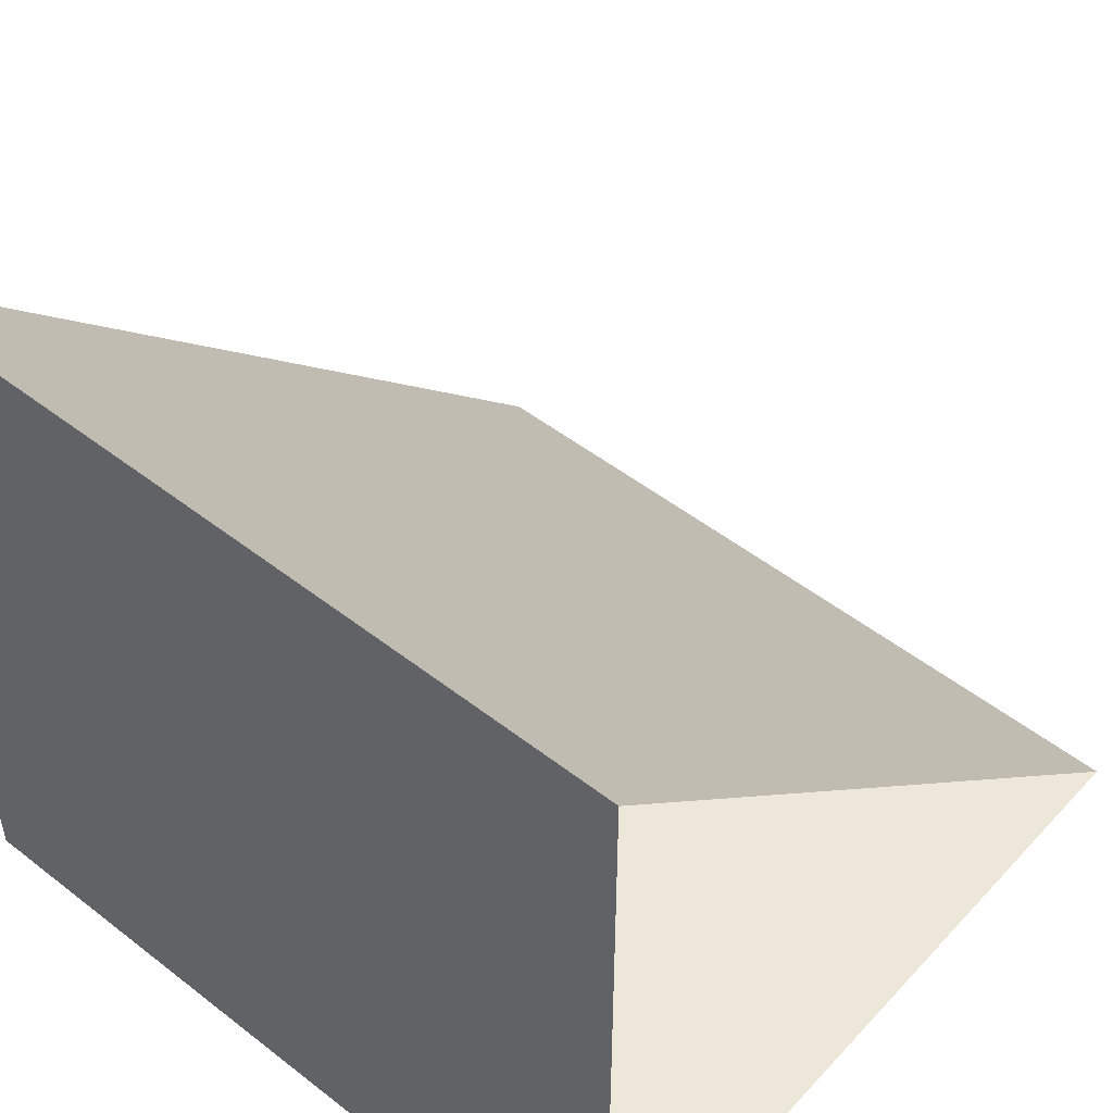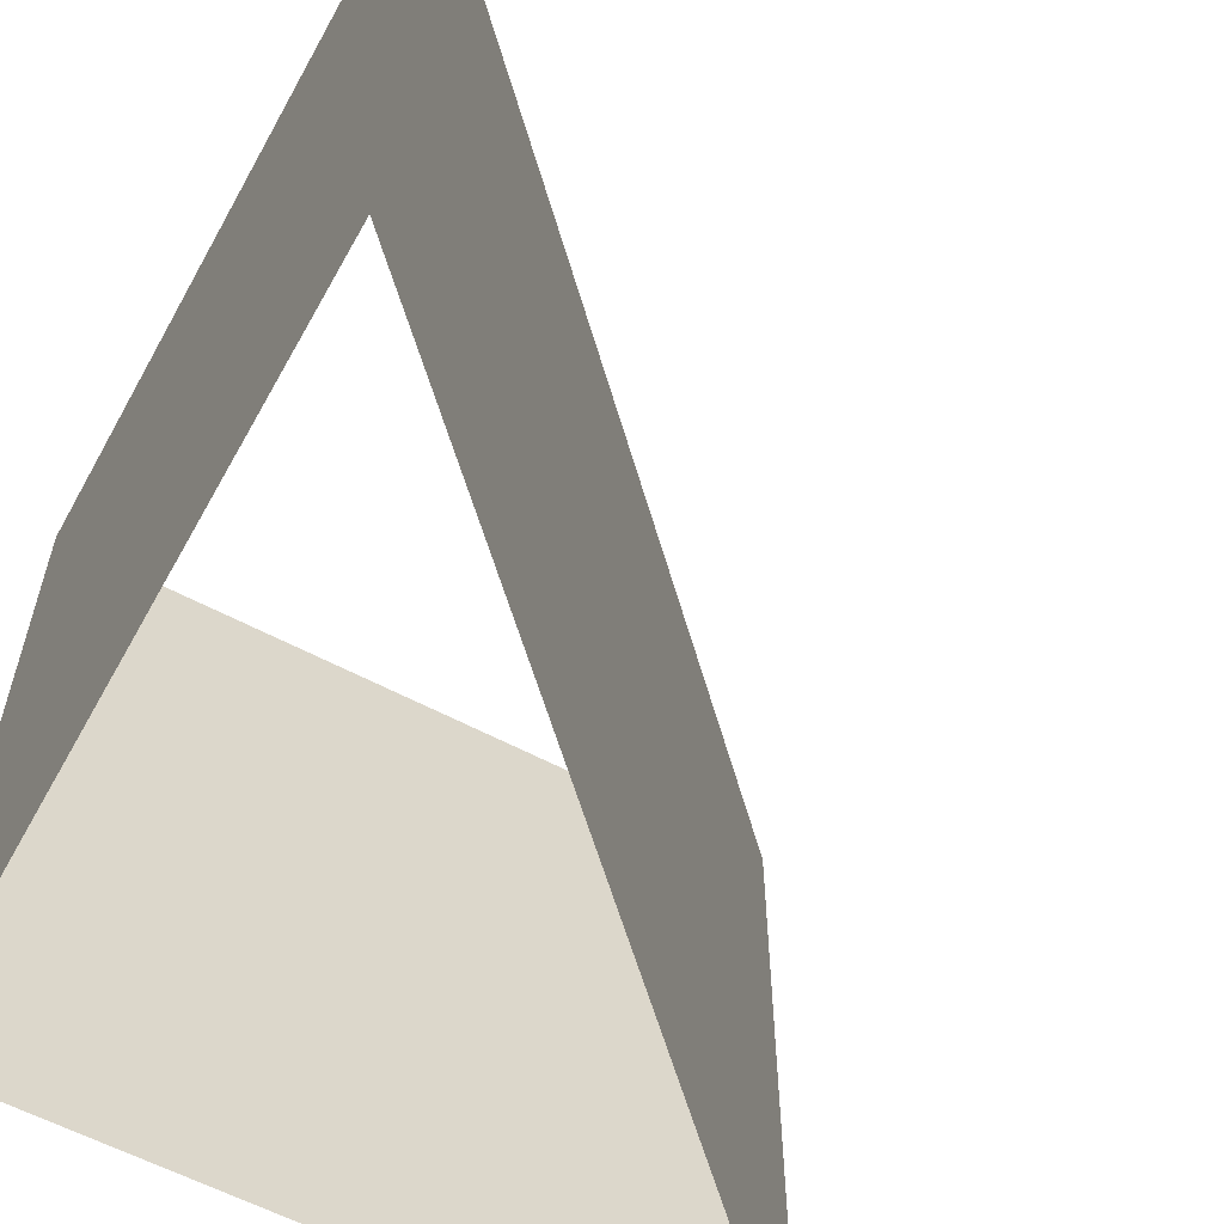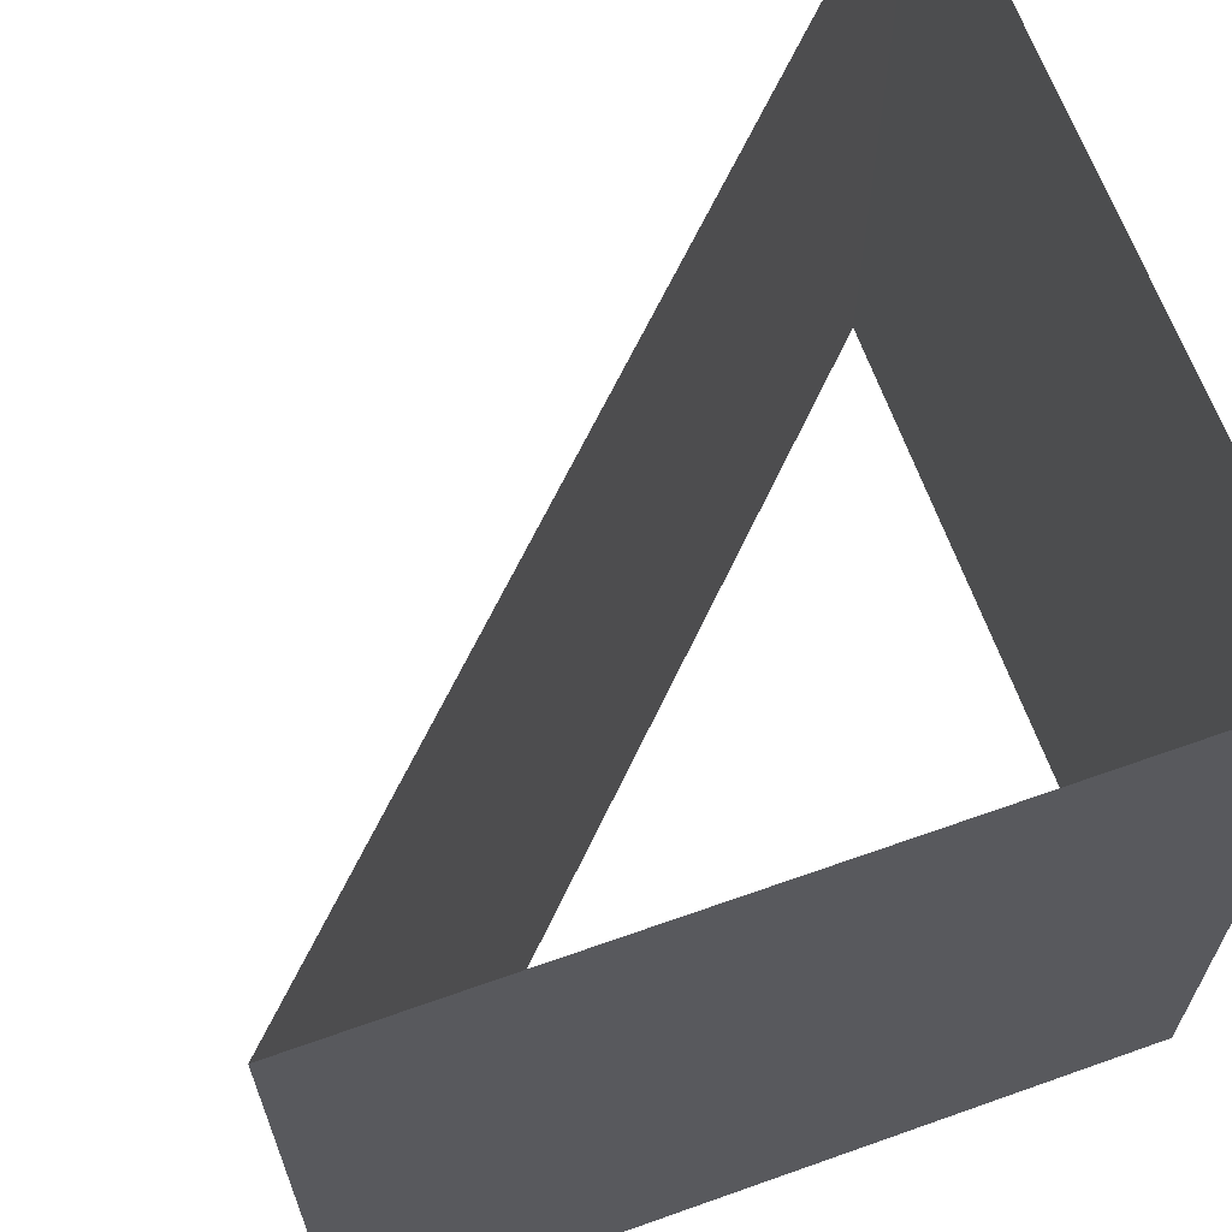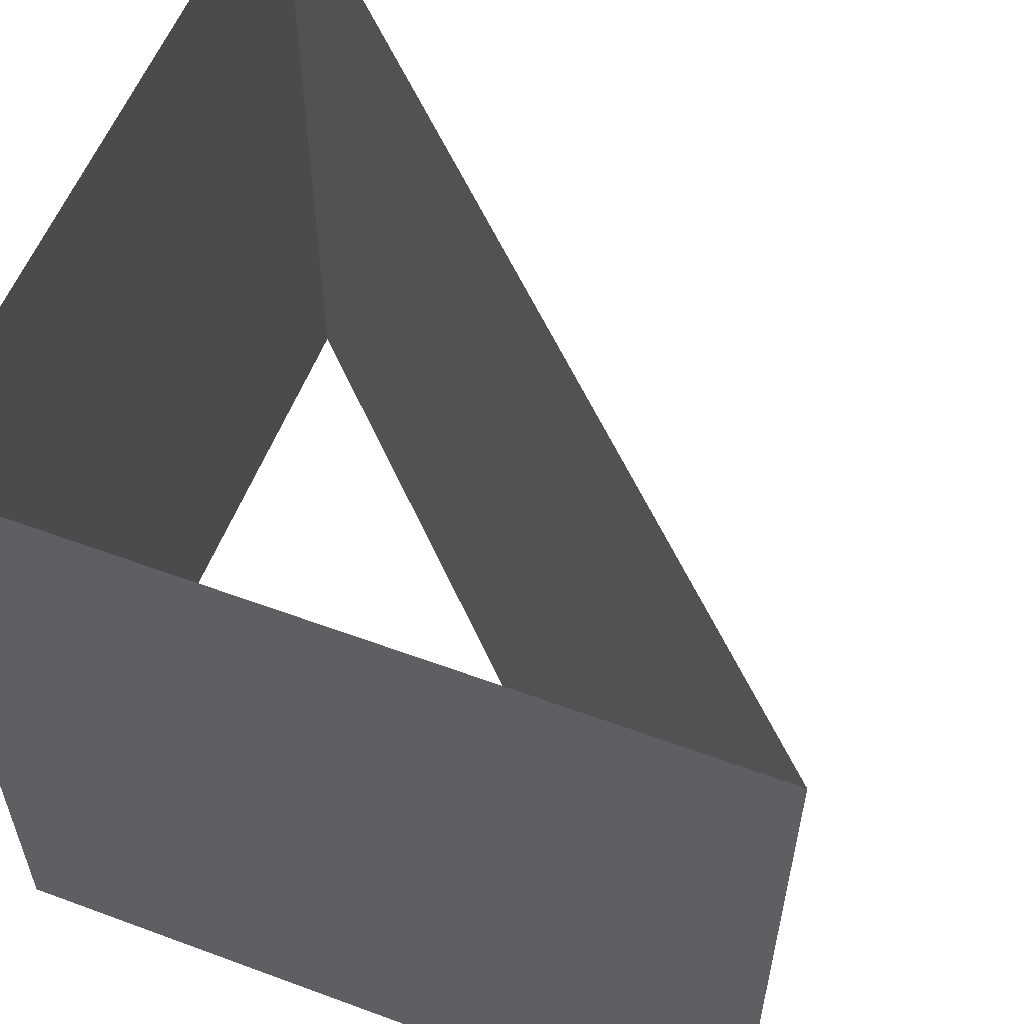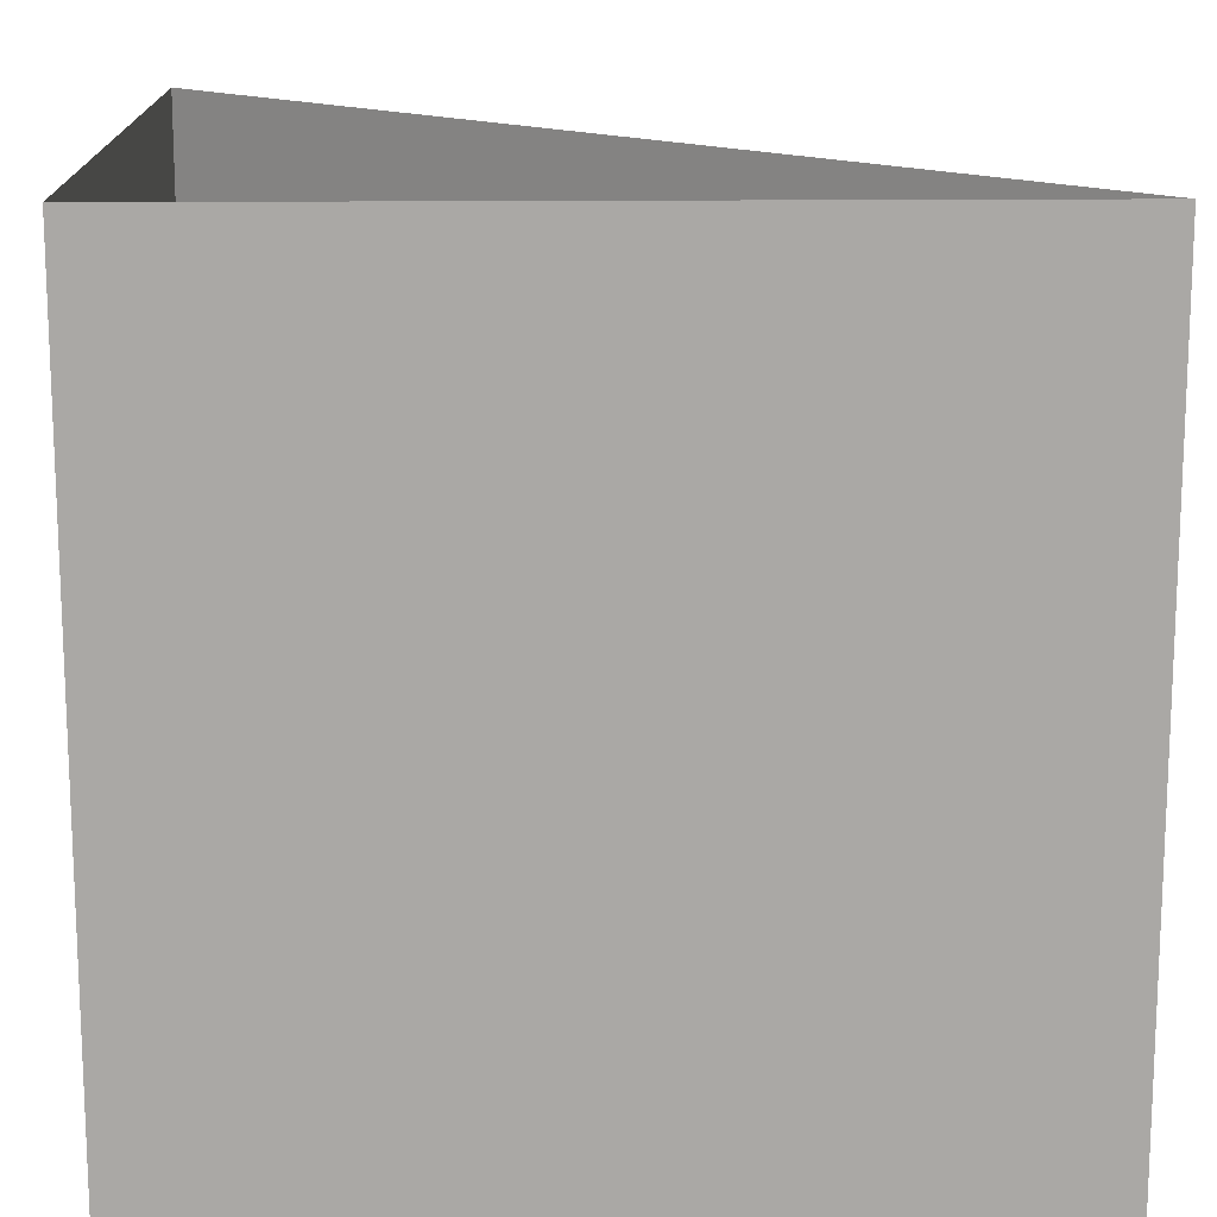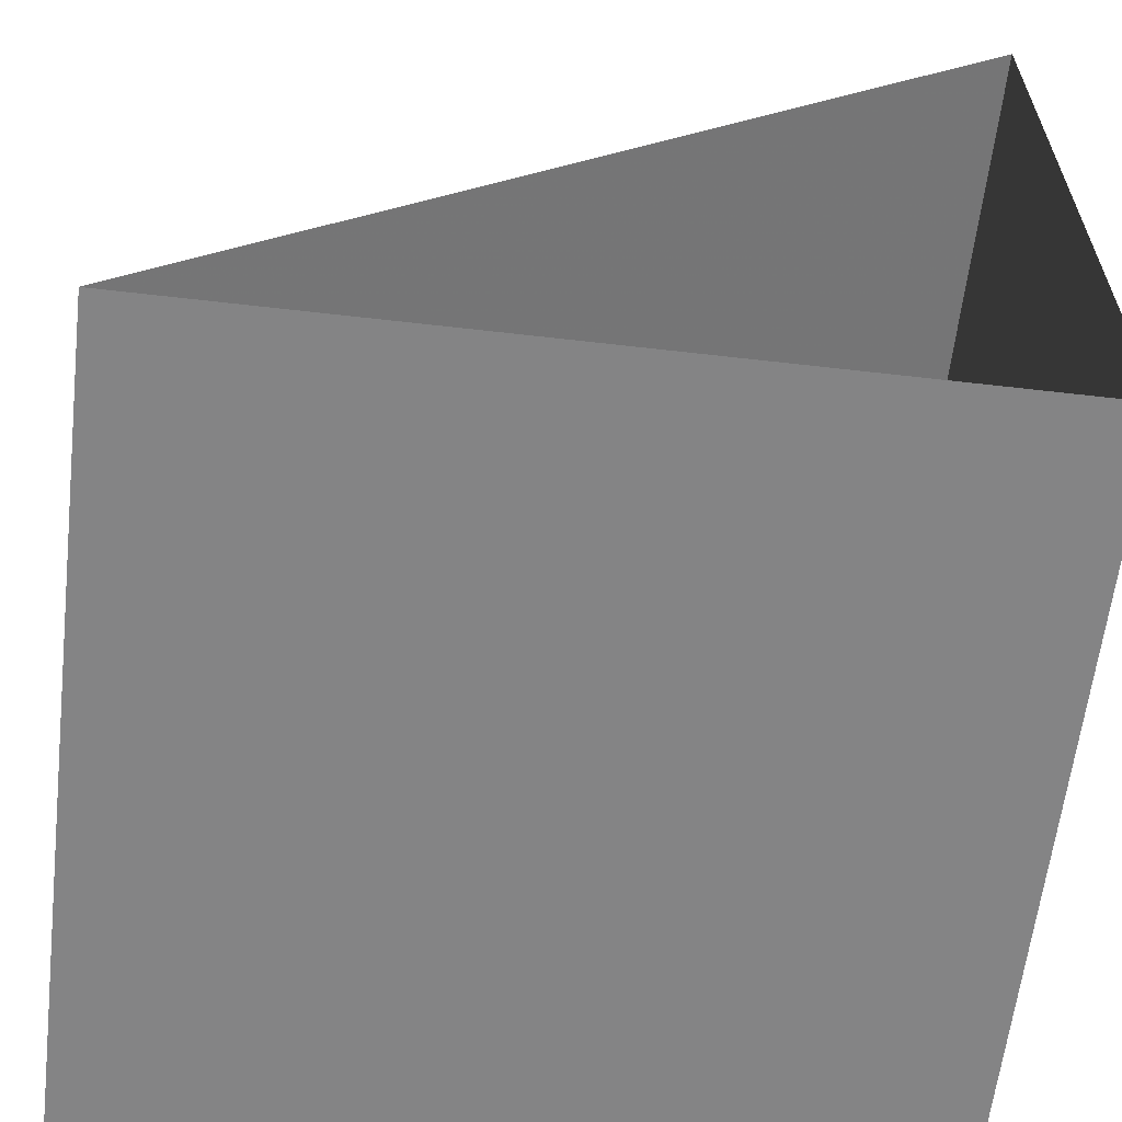
<metadata>
{"format":"obj","ext":"obj","renderer":"f3d","projection":"perspective","resolution":1024,"background":"white","views":[{"elev":49.9,"azim":-49.4,"up":"+Z"},{"elev":-58.8,"azim":-28.9,"up":"+Y"},{"elev":65.0,"azim":160.3,"up":"+Y"},{"elev":56.9,"azim":-68.9,"up":"+Y"},{"elev":15.0,"azim":-91.3,"up":"+Y"},{"elev":-61.5,"azim":173.3,"up":"+Z"}]}
</metadata>
<code>
v 0.05 0.05 0
v 0 0.05 0.05
v 0 0 0.05
v 0.05 0 0
v 0 0.05 0.05
v 0 0.05 0
v 0 0 0
v 0 0 0.05
v 0 0.05 0
v 0.05 0.05 0
v 0.05 0 0
v 0 0 0
g mesh51742
f 1 2 3
f 3 4 1
f 5 6 7
f 7 8 5
f 9 10 11
f 11 12 9

</code>
